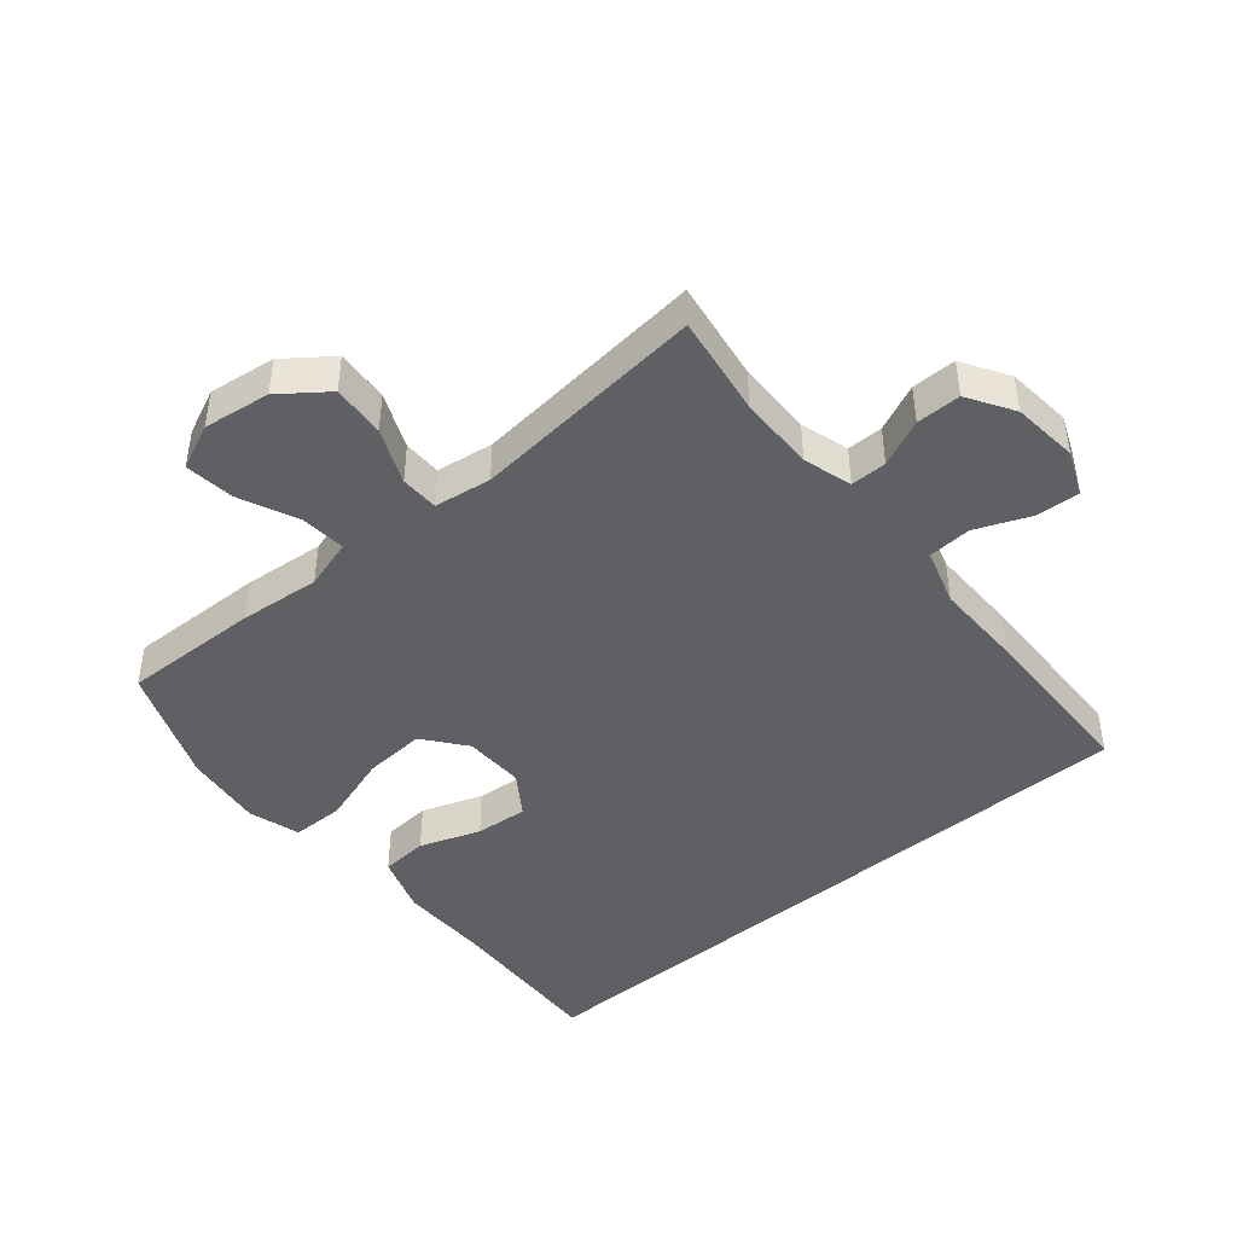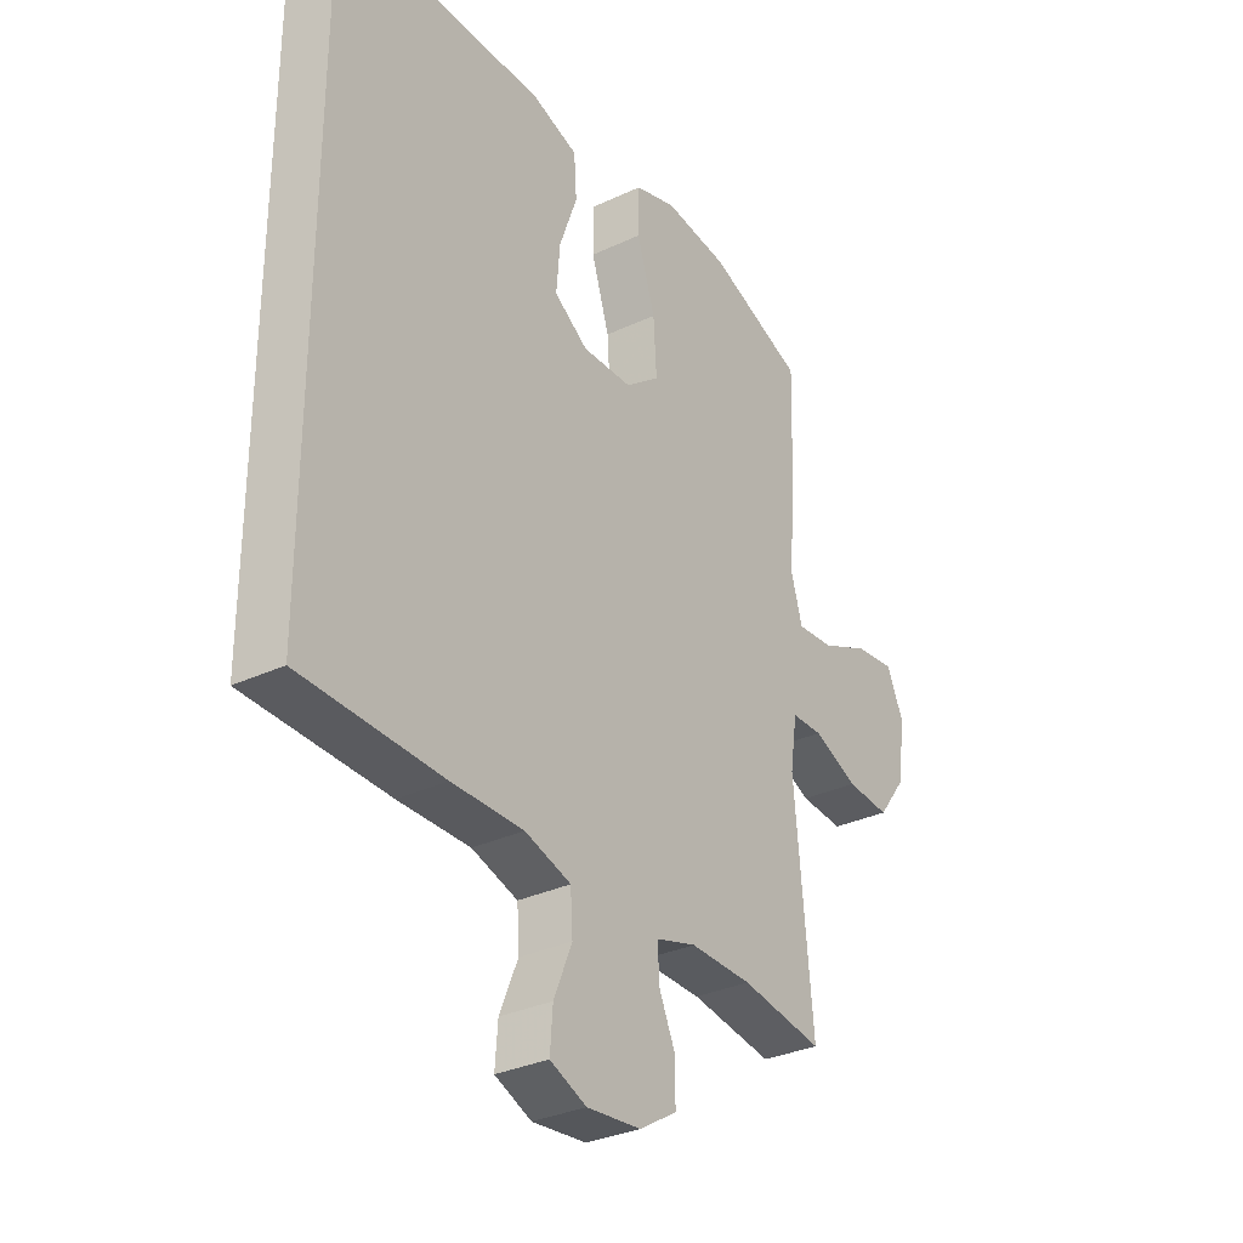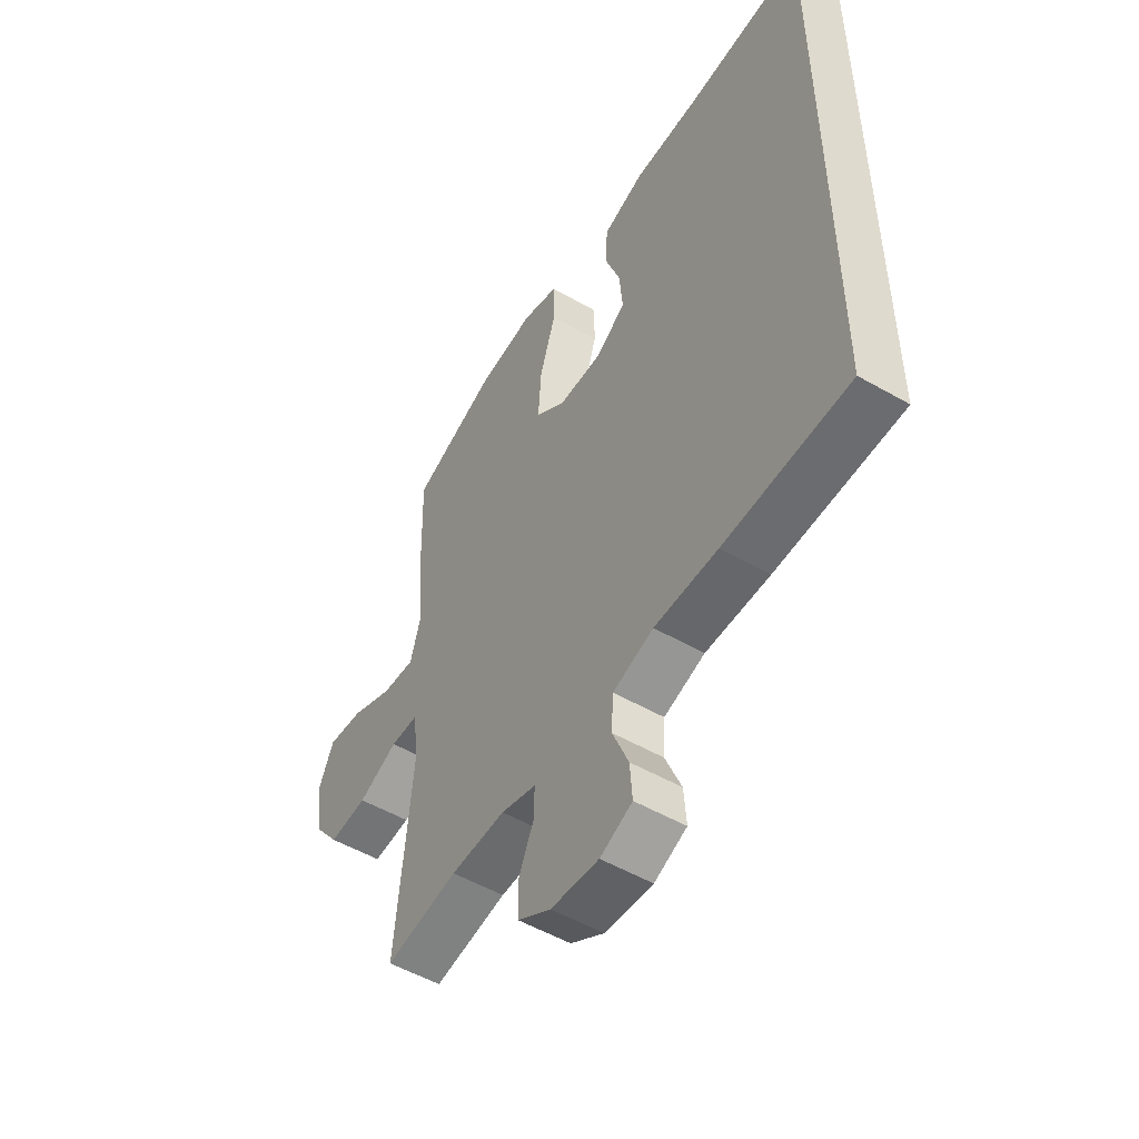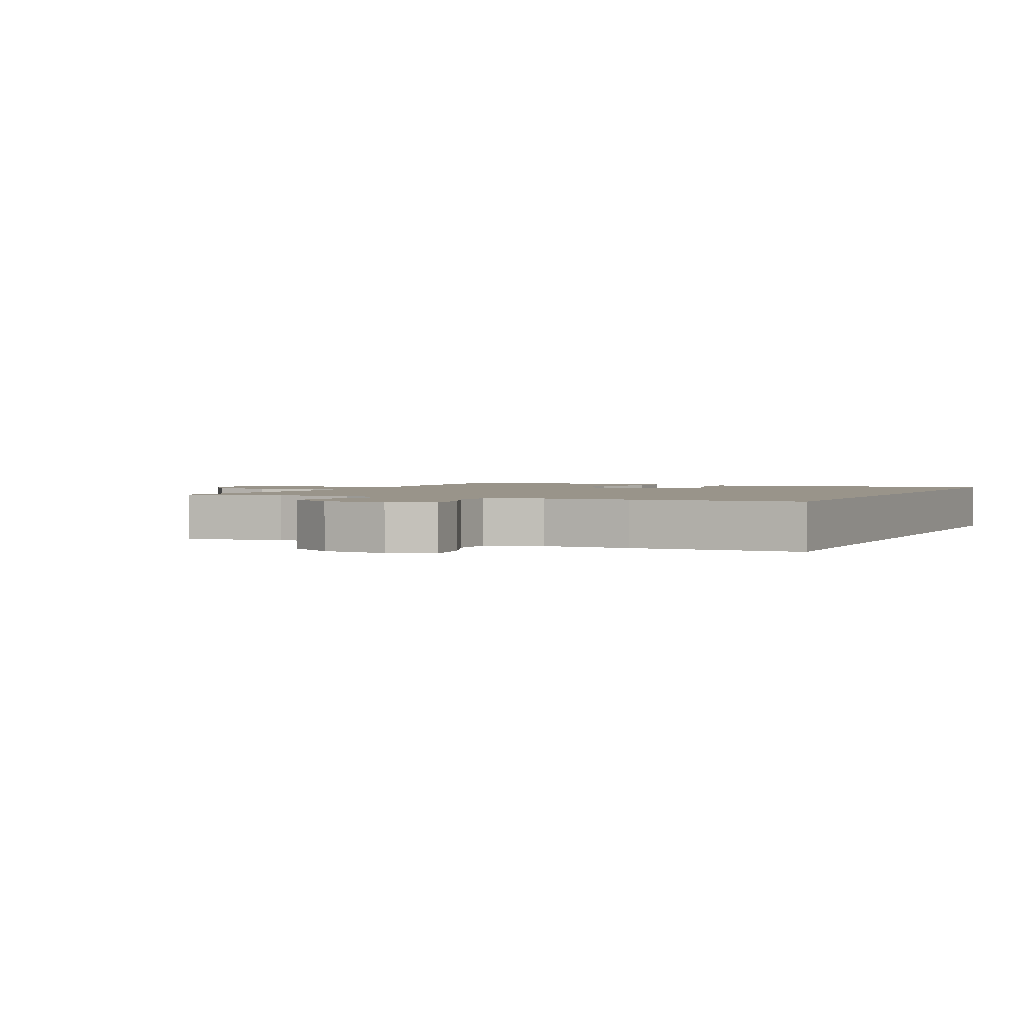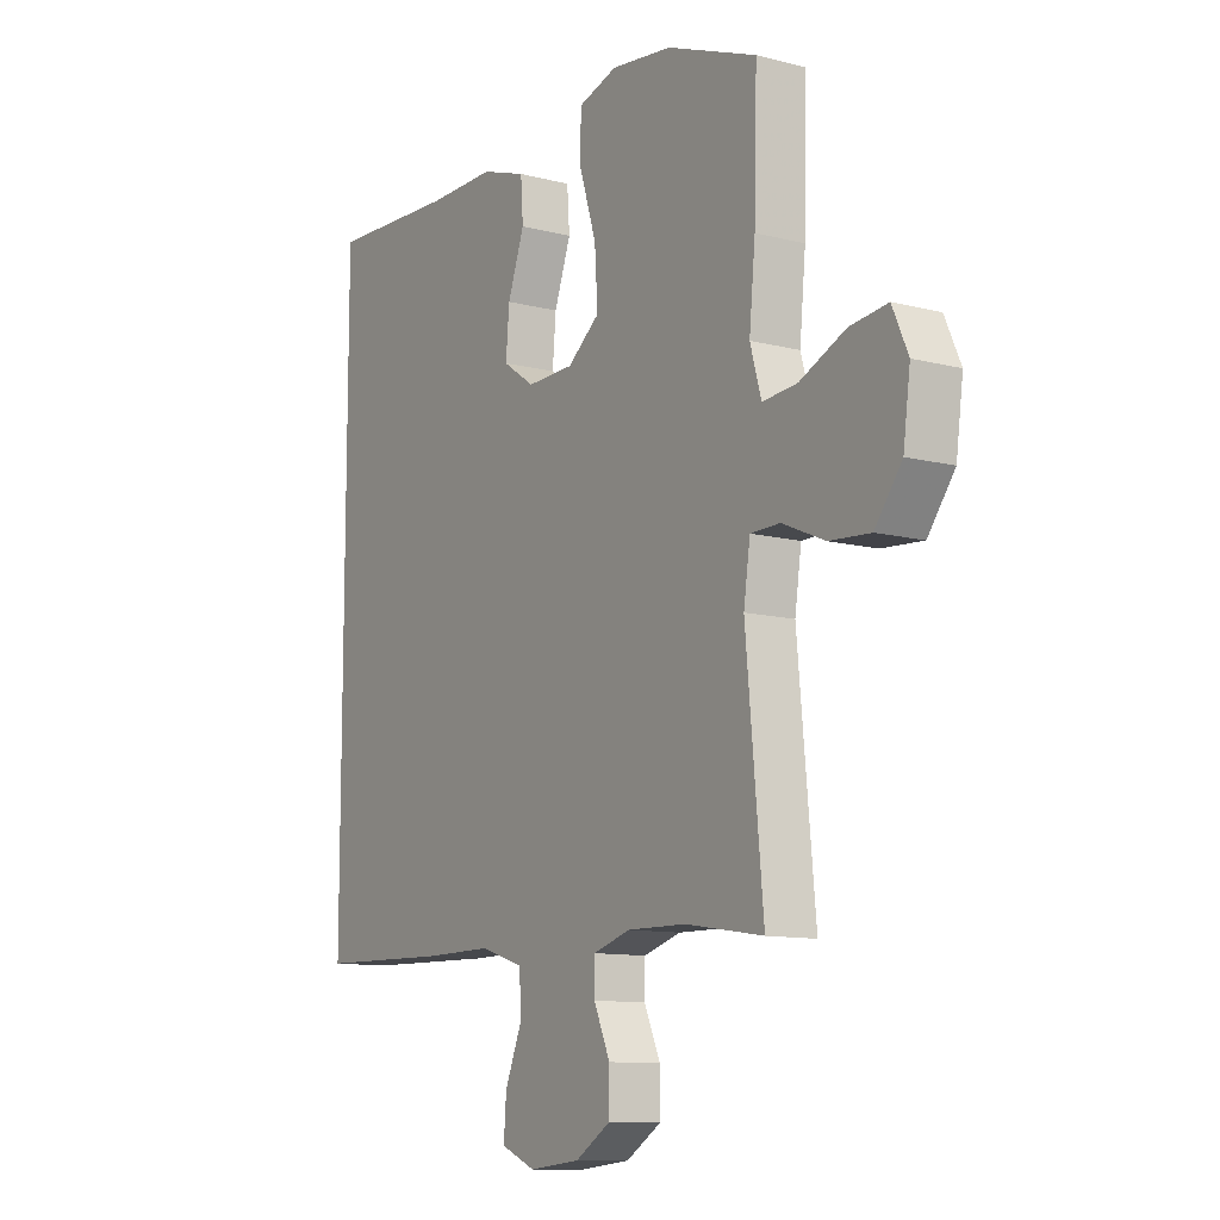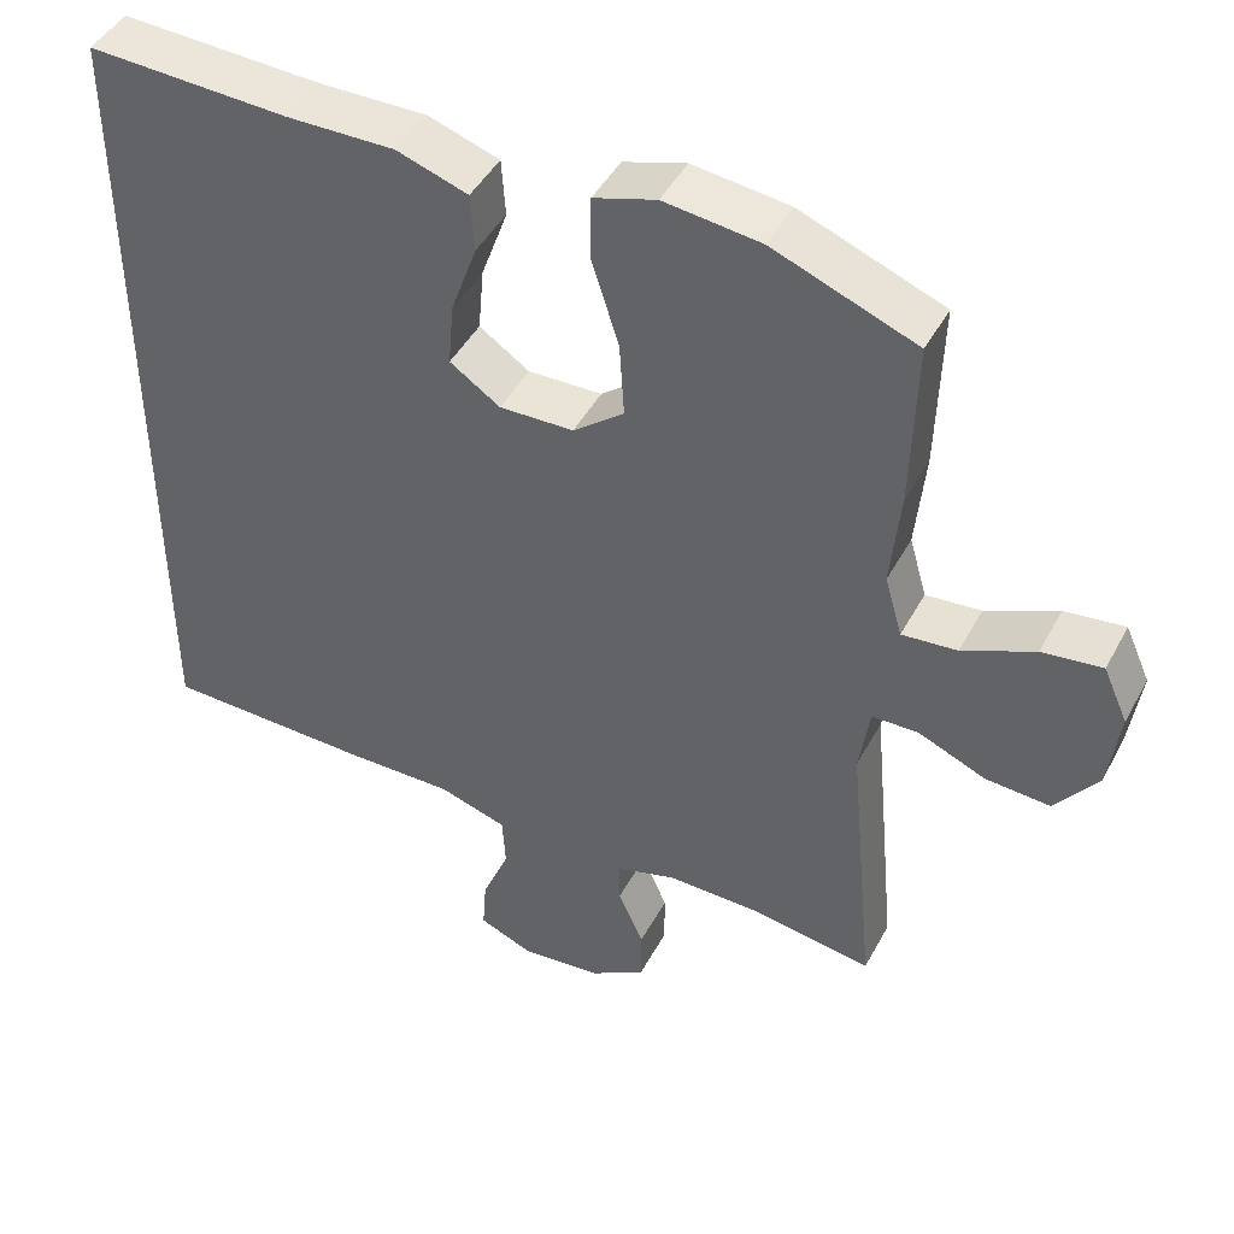
<metadata>
{"format":"obj","ext":"obj","renderer":"f3d","projection":"perspective","resolution":1024,"background":"white","views":[{"elev":-44.6,"azim":130.2,"up":"+Y"},{"elev":-31.7,"azim":-56.3,"up":"+Z"},{"elev":-52.4,"azim":-121.8,"up":"+Z"},{"elev":1.9,"azim":-154.9,"up":"+Y"},{"elev":-11.1,"azim":57.6,"up":"+Z"},{"elev":45.0,"azim":26.8,"up":"+Z"}]}
</metadata>
<code>
v -0.5 0.07 -0.467
v -0.5 0.07 0.556
v -0.248 0.07 0.544
v -0.113 0.07 0.545
v -0.024 0.07 0.515
v -0.019 0.07 0.443
v -0.052 0.07 0.351
v -0.059 0.07 0.271
v 0.004 0.07 0.228
v 0.097 0.07 0.23
v 0.161 0.07 0.28
v 0.155 0.07 0.374
v 0.121 0.07 0.481
v 0.122 0.07 0.561
v 0.2 0.07 0.585
v 0.321 0.07 0.57
v 0.5 0.07 0.5
v 0.494 0.07 0.29
v 0.482 0.07 0.167
v 0.504 0.07 0.091
v 0.573 0.07 0.097
v 0.663 0.07 0.137
v 0.738 0.07 0.146
v 0.769 0.07 0.077
v 0.755 0.07 -0.025
v 0.702 0.07 -0.095
v 0.621 0.07 -0.089
v 0.537 0.07 -0.053
v 0.479 0.07 -0.054
v 0.466 0.07 -0.141
v 0.5 0.07 -0.5
v 0.346 0.07 -0.476
v 0.23 0.07 -0.474
v 0.156 0.07 -0.496
v 0.156 0.07 -0.551
v 0.188 0.07 -0.623
v 0.188 0.07 -0.691
v 0.118 0.07 -0.734
v 0.017 0.07 -0.744
v -0.051 0.07 -0.715
v -0.046 0.07 -0.648
v -0.012 0.07 -0.566
v -0.016 0.07 -0.5
v -0.102 0.07 -0.473
v -0.236 0.07 -0.474
v -0.5 0 -0.467
v -0.5 0 0.556
v -0.248 0 0.544
v -0.113 0 0.545
v -0.024 0 0.515
v -0.019 0 0.443
v -0.052 0 0.351
v -0.059 0 0.271
v 0.004 0 0.228
v 0.097 0 0.23
v 0.161 0 0.28
v 0.155 0 0.374
v 0.121 0 0.481
v 0.122 0 0.561
v 0.2 0 0.585
v 0.321 0 0.57
v 0.5 0 0.5
v 0.494 0 0.29
v 0.482 0 0.167
v 0.504 0 0.091
v 0.573 0 0.097
v 0.663 0 0.137
v 0.738 0 0.146
v 0.769 0 0.077
v 0.755 0 -0.025
v 0.702 0 -0.095
v 0.621 0 -0.089
v 0.537 0 -0.053
v 0.479 0 -0.054
v 0.466 0 -0.141
v 0.5 0 -0.5
v 0.346 0 -0.476
v 0.23 0 -0.474
v 0.156 0 -0.496
v 0.156 0 -0.551
v 0.188 0 -0.623
v 0.188 0 -0.691
v 0.118 0 -0.734
v 0.017 0 -0.744
v -0.051 0 -0.715
v -0.046 0 -0.648
v -0.012 0 -0.566
v -0.016 0 -0.5
v -0.102 0 -0.473
v -0.236 0 -0.474
f 1 2 3
f 45 1 3
f 44 45 3
f 43 44 3 4
f 40 41 42
f 39 40 42
f 38 39 42
f 37 38 42
f 36 37 42
f 35 36 42
f 34 35 42 43
f 33 34 43
f 30 31 32
f 29 30 32 33
f 26 27 28
f 25 26 28
f 24 25 28
f 23 24 28
f 22 23 28
f 21 22 28
f 20 21 28 29
f 29 33 43
f 20 29 43
f 19 20 43
f 17 18 19
f 16 17 19
f 15 16 19
f 14 15 19
f 13 14 19
f 12 13 19
f 4 5 6 7
f 4 7 8
f 43 4 8
f 11 12 19
f 10 11 19 43
f 9 10 43
f 8 9 43
f 48 47 46
f 48 46 90
f 48 90 89
f 49 48 89 88
f 87 86 85
f 87 85 84
f 87 84 83
f 87 83 82
f 87 82 81
f 87 81 80
f 88 87 80 79
f 88 79 78
f 77 76 75
f 78 77 75 74
f 73 72 71
f 73 71 70
f 73 70 69
f 73 69 68
f 73 68 67
f 73 67 66
f 74 73 66 65
f 88 78 74
f 88 74 65
f 88 65 64
f 64 63 62
f 64 62 61
f 64 61 60
f 64 60 59
f 64 59 58
f 64 58 57
f 52 51 50 49
f 53 52 49
f 53 49 88
f 64 57 56
f 88 64 56 55
f 88 55 54
f 88 54 53
f 1 46 47 2
f 2 47 48 3
f 3 48 49 4
f 4 49 50 5
f 5 50 51 6
f 6 51 52 7
f 7 52 53 8
f 8 53 54 9
f 9 54 55 10
f 10 55 56 11
f 11 56 57 12
f 12 57 58 13
f 13 58 59 14
f 14 59 60 15
f 15 60 61 16
f 16 61 62 17
f 17 62 63 18
f 18 63 64 19
f 19 64 65 20
f 20 65 66 21
f 21 66 67 22
f 22 67 68 23
f 23 68 69 24
f 24 69 70 25
f 25 70 71 26
f 26 71 72 27
f 27 72 73 28
f 28 73 74 29
f 29 74 75 30
f 30 75 76 31
f 31 76 77 32
f 32 77 78 33
f 33 78 79 34
f 34 79 80 35
f 35 80 81 36
f 36 81 82 37
f 37 82 83 38
f 38 83 84 39
f 39 84 85 40
f 40 85 86 41
f 41 86 87 42
f 42 87 88 43
f 43 88 89 44
f 44 89 90 45
f 45 90 46 1

</code>
